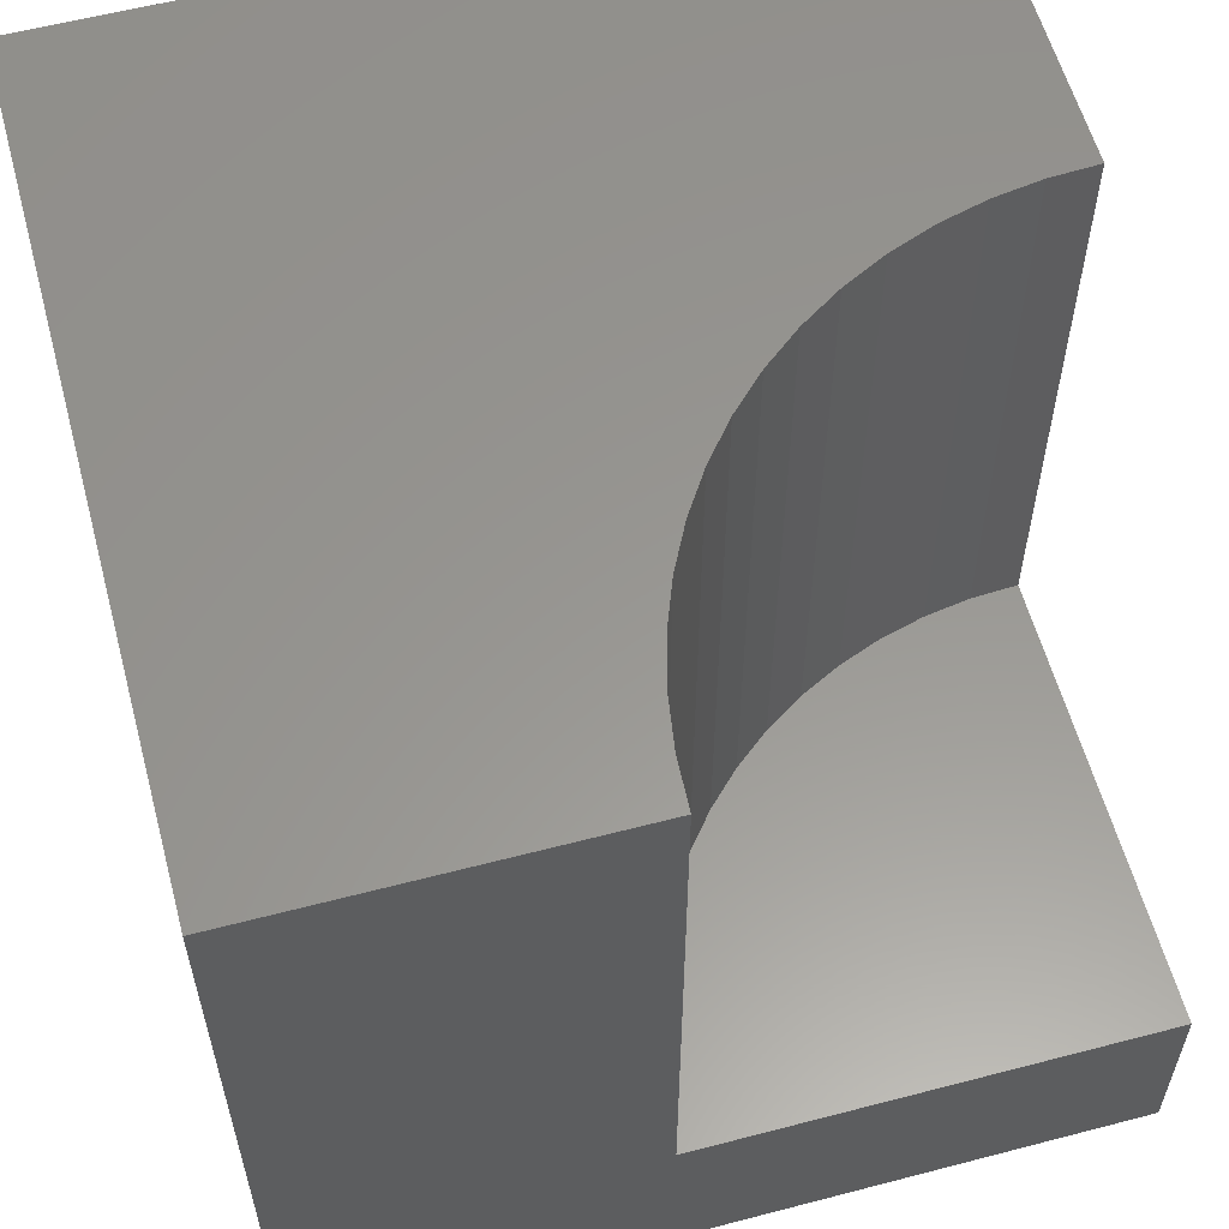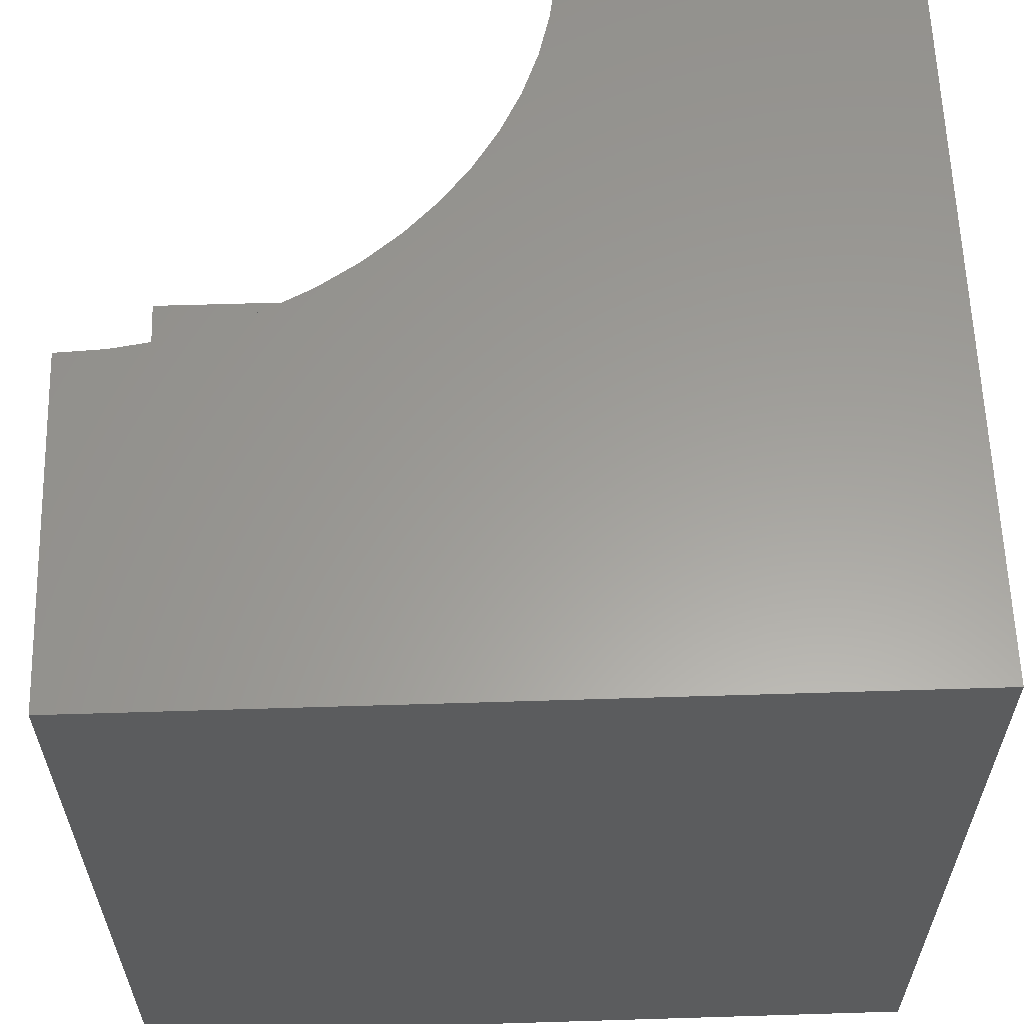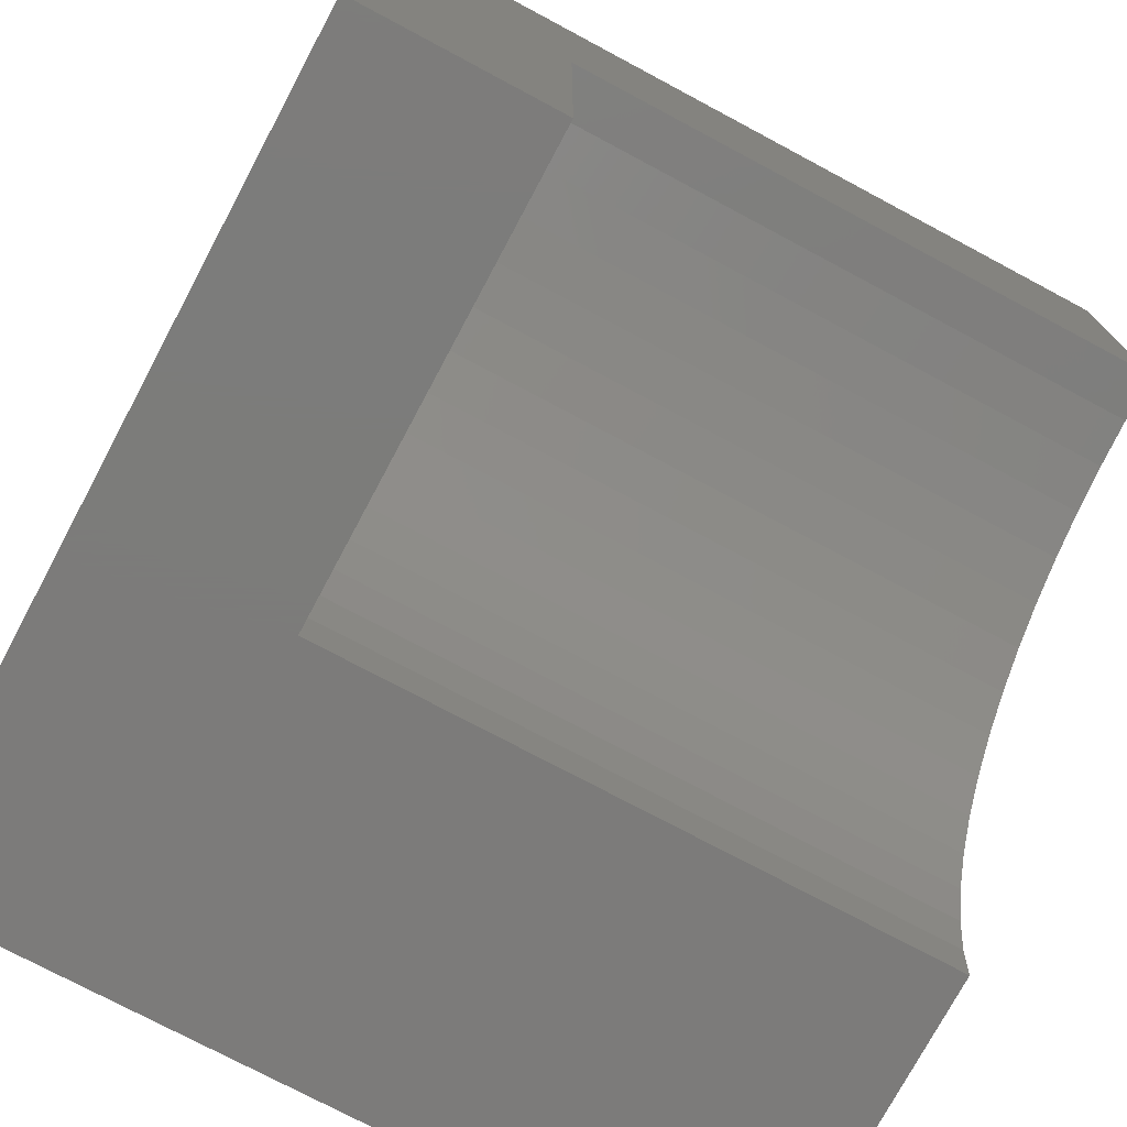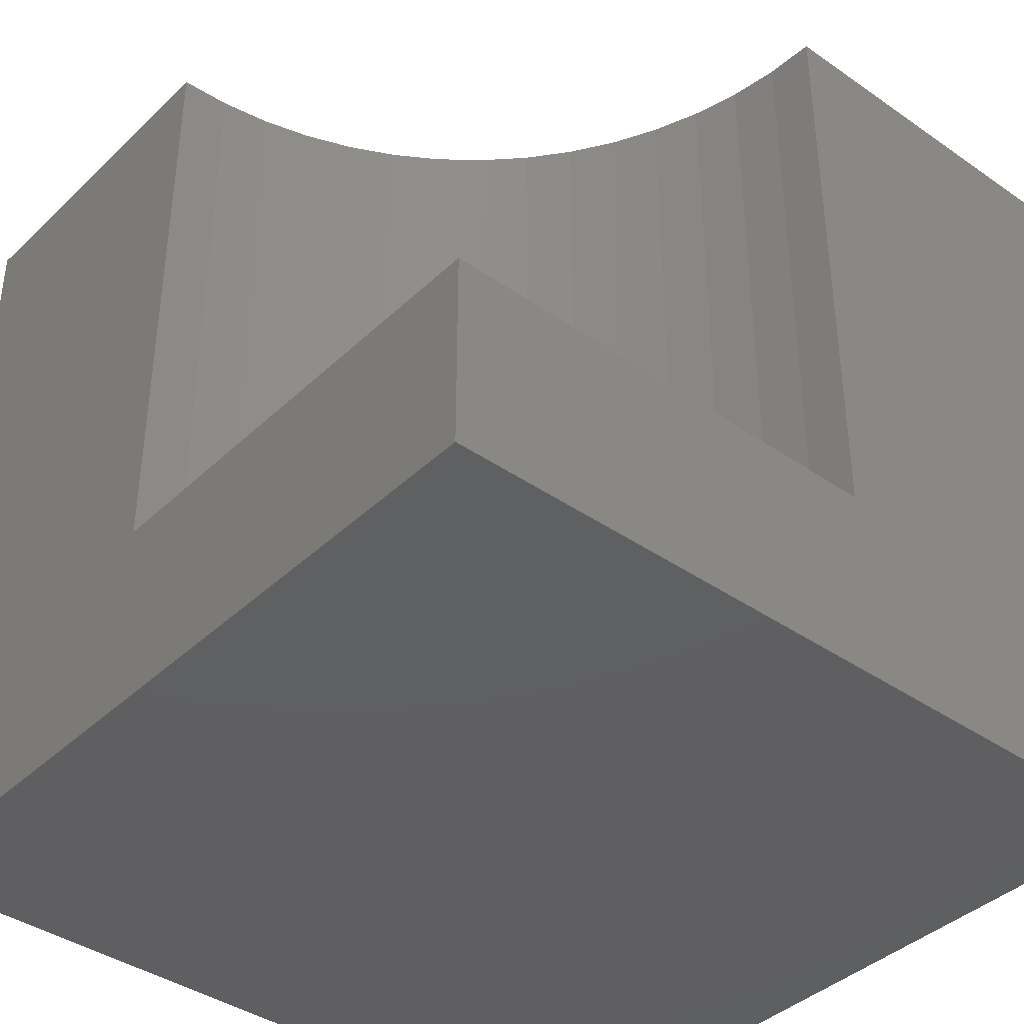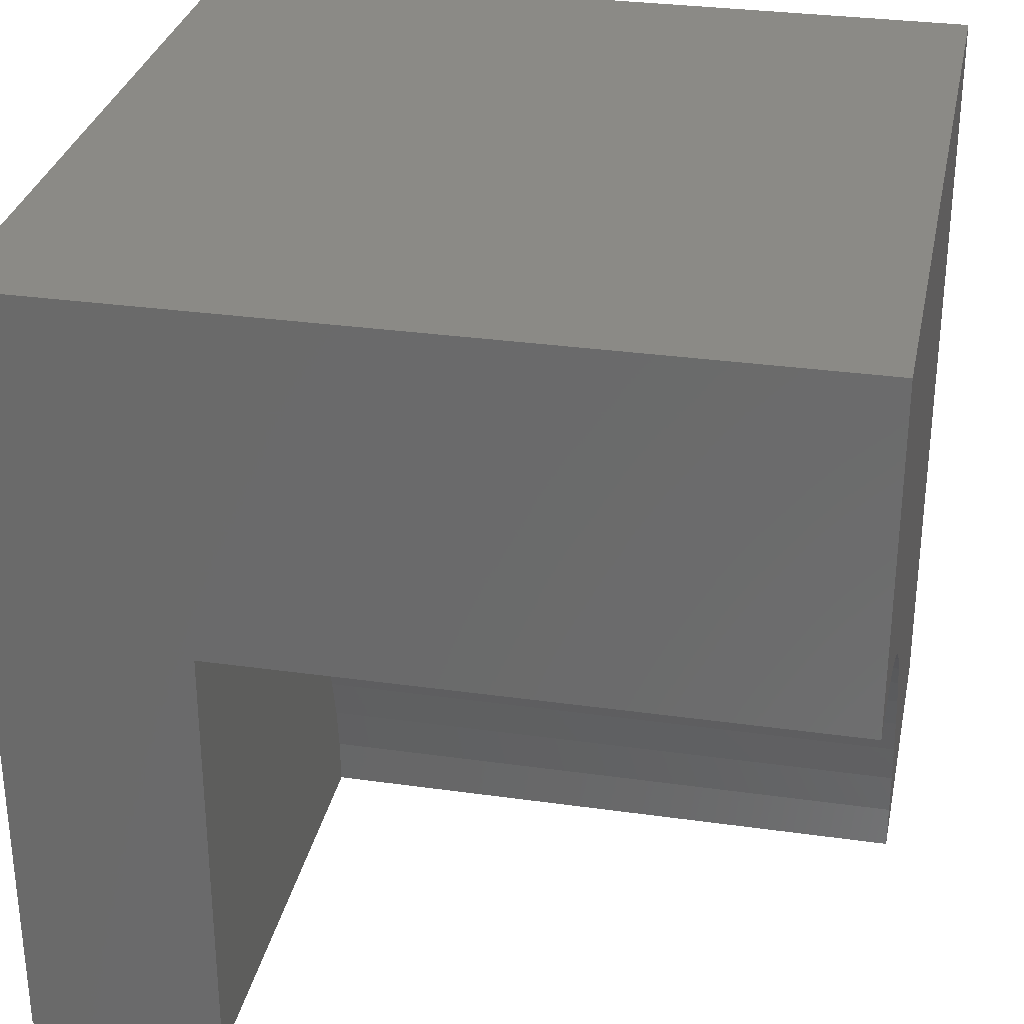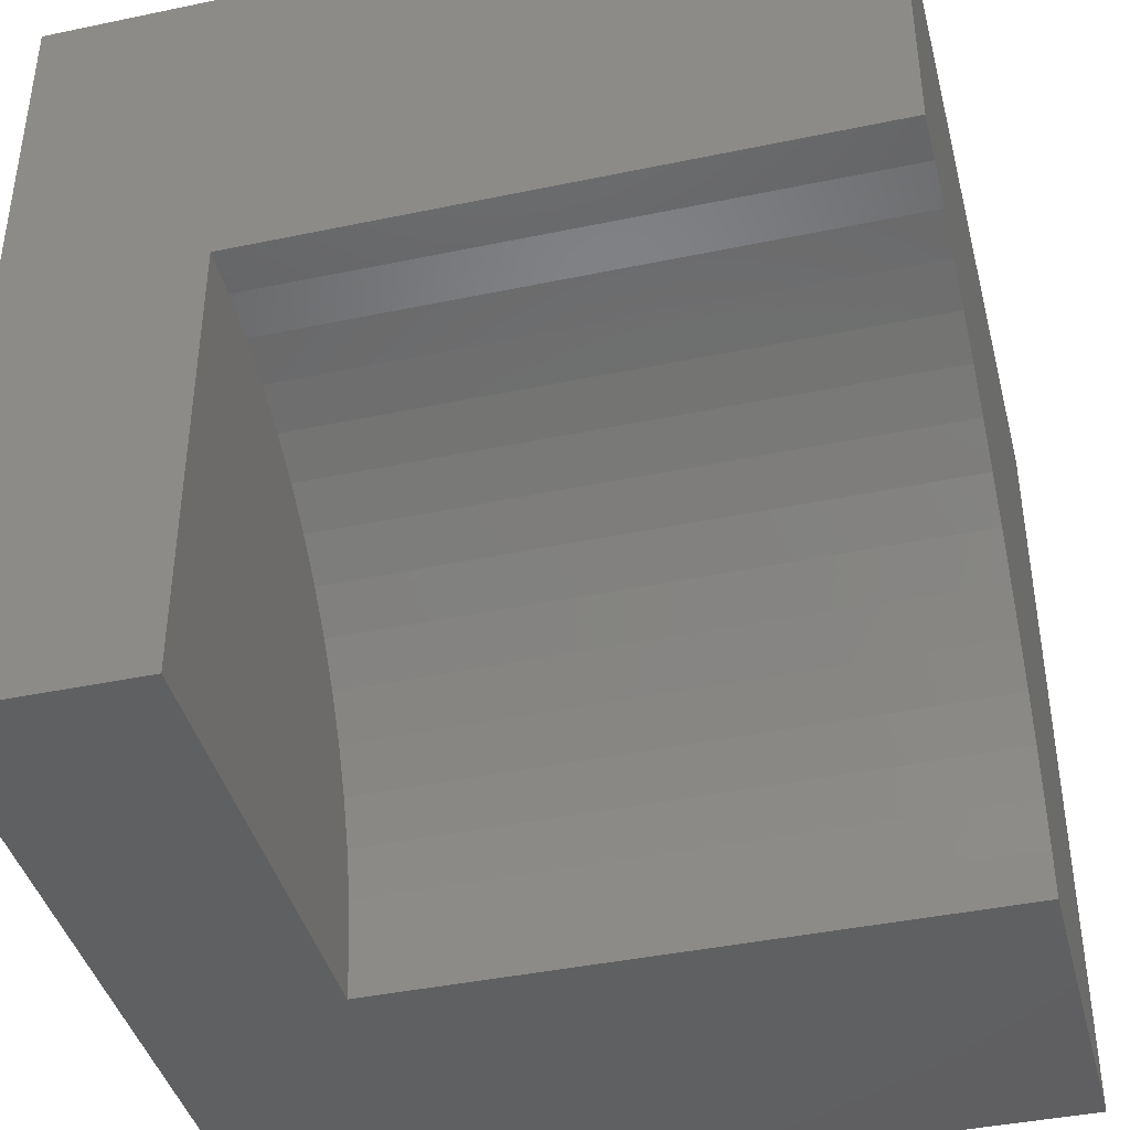
<metadata>
{"format":"stl","ext":"stl","renderer":"f3d","projection":"perspective","resolution":1024,"background":"white","views":[{"elev":58.6,"azim":-105.1,"up":"+Z"},{"elev":60.6,"azim":88.2,"up":"+Z"},{"elev":-75.1,"azim":-118.1,"up":"+Y"},{"elev":-39.7,"azim":-40.7,"up":"+Z"},{"elev":30.6,"azim":-78.5,"up":"+Y"},{"elev":-41.1,"azim":-75.7,"up":"+Y"}]}
</metadata>
<code>
# stl→obj: 42 verts, 76 faces
v 0 5.686 10
v 0 10 10
v 0 5.686 2.433
v 0 10 0
v 0 0 2.433
v 0 0 0
v 3.482e-16 5.686 10
v 0.5943 5.655 10
v 2.843 4.924 10
v 3.342 4.6 10
v 10 10 10
v 1.182 5.562 10
v 1.757 5.408 10
v 2.313 5.194 10
v 5.686 0 10
v 10 0 10
v 5.655 0.5943 10
v 5.562 1.182 10
v 3.805 4.225 10
v 4.225 3.805 10
v 4.6 3.342 10
v 4.924 2.843 10
v 5.194 2.313 10
v 5.408 1.757 10
v 10 10 0
v 10 0 0
v 5.686 0 2.433
v 5.655 0.5943 2.433
v 5.562 1.182 2.433
v 5.408 1.757 2.433
v 5.194 2.313 2.433
v 4.924 2.843 2.433
v 4.6 3.342 2.433
v 4.225 3.805 2.433
v 3.805 4.225 2.433
v 3.342 4.6 2.433
v 2.843 4.924 2.433
v 2.313 5.194 2.433
v 1.757 5.408 2.433
v 1.182 5.562 2.433
v 0.5943 5.655 2.433
v 3.482e-16 5.686 2.433
f 1 2 3
f 3 2 4
f 3 4 5
f 5 4 6
f 2 7 8
f 9 10 11
f 8 12 2
f 2 12 13
f 2 13 11
f 11 13 14
f 11 14 9
f 15 16 17
f 17 16 18
f 10 19 11
f 11 19 20
f 11 20 21
f 21 22 11
f 11 22 23
f 11 23 16
f 16 23 24
f 16 24 18
f 25 11 26
f 26 11 16
f 4 25 6
f 6 25 26
f 11 25 2
f 2 25 4
f 5 6 27
f 27 6 26
f 27 26 15
f 15 26 16
f 27 15 17
f 27 17 28
f 28 17 18
f 28 18 29
f 29 18 24
f 29 24 30
f 30 24 23
f 30 23 31
f 31 23 22
f 31 22 32
f 32 22 21
f 32 21 33
f 33 21 20
f 33 20 34
f 34 20 19
f 34 19 35
f 35 19 10
f 35 10 36
f 36 10 9
f 36 9 37
f 37 9 14
f 37 14 38
f 38 14 13
f 38 13 39
f 39 13 12
f 39 12 40
f 40 12 8
f 40 8 41
f 41 8 7
f 41 7 42
f 38 39 5
f 39 40 5
f 5 40 41
f 5 41 42
f 27 28 5
f 5 28 29
f 29 30 5
f 5 30 31
f 5 31 32
f 32 33 5
f 5 33 34
f 5 34 35
f 35 36 5
f 5 36 37
f 5 37 38

</code>
